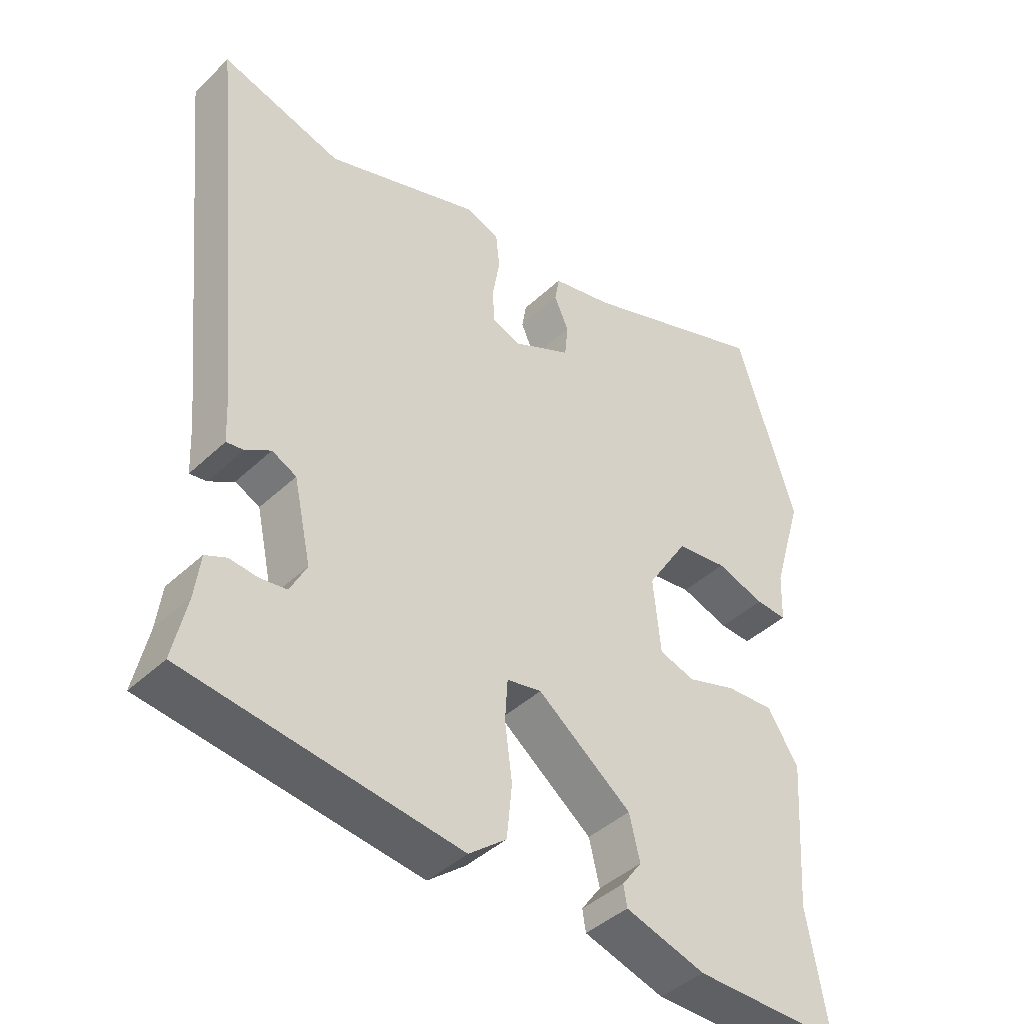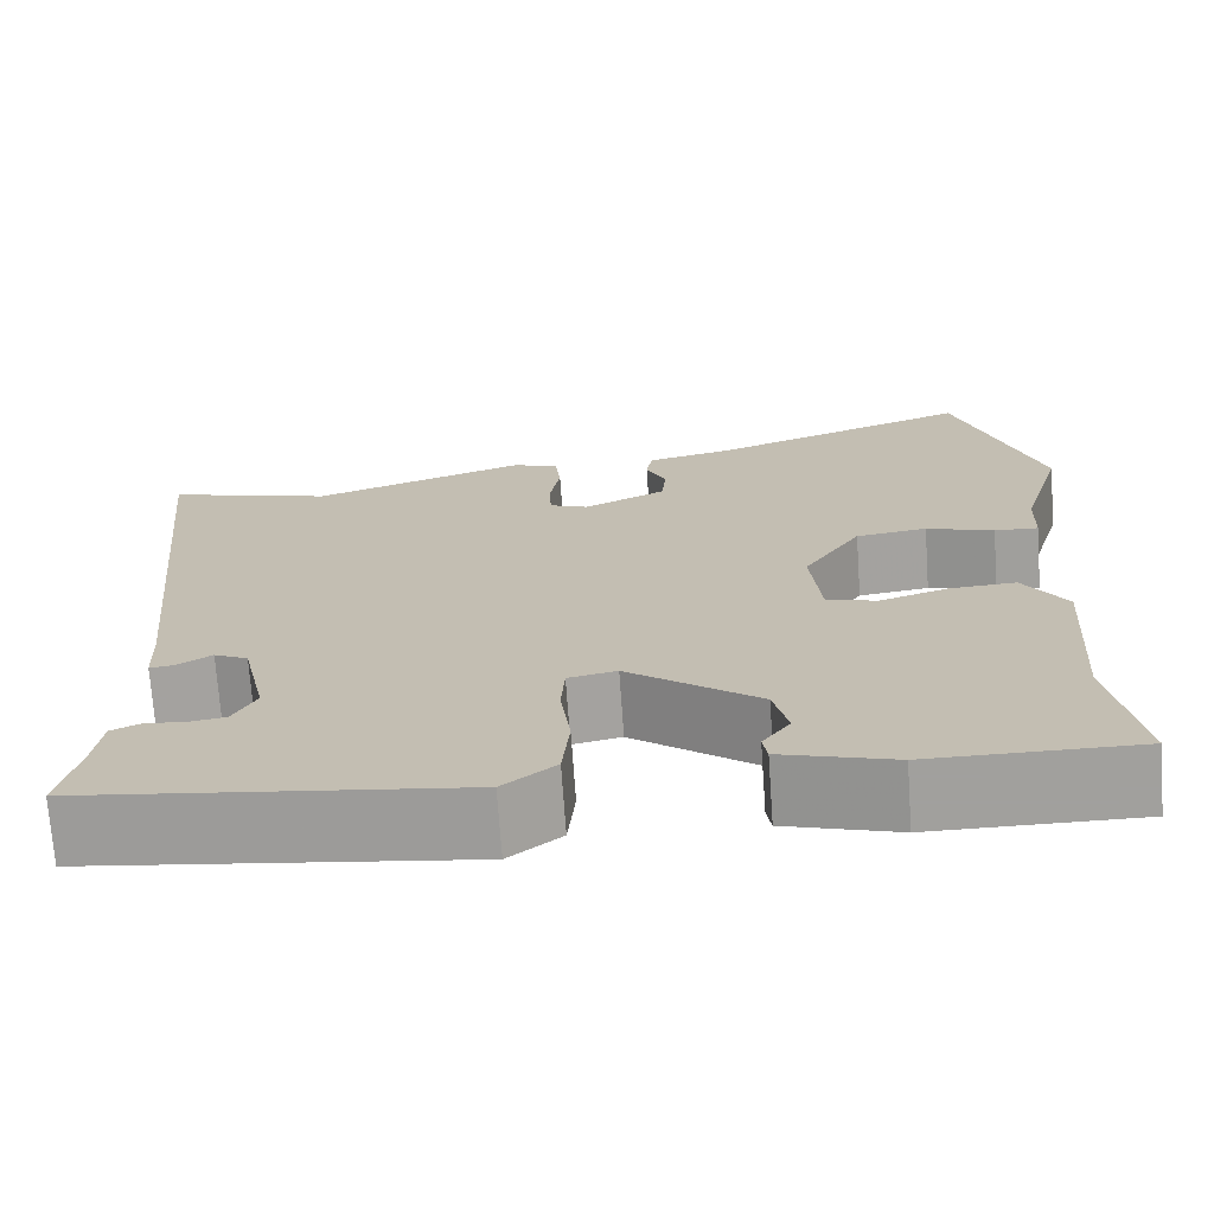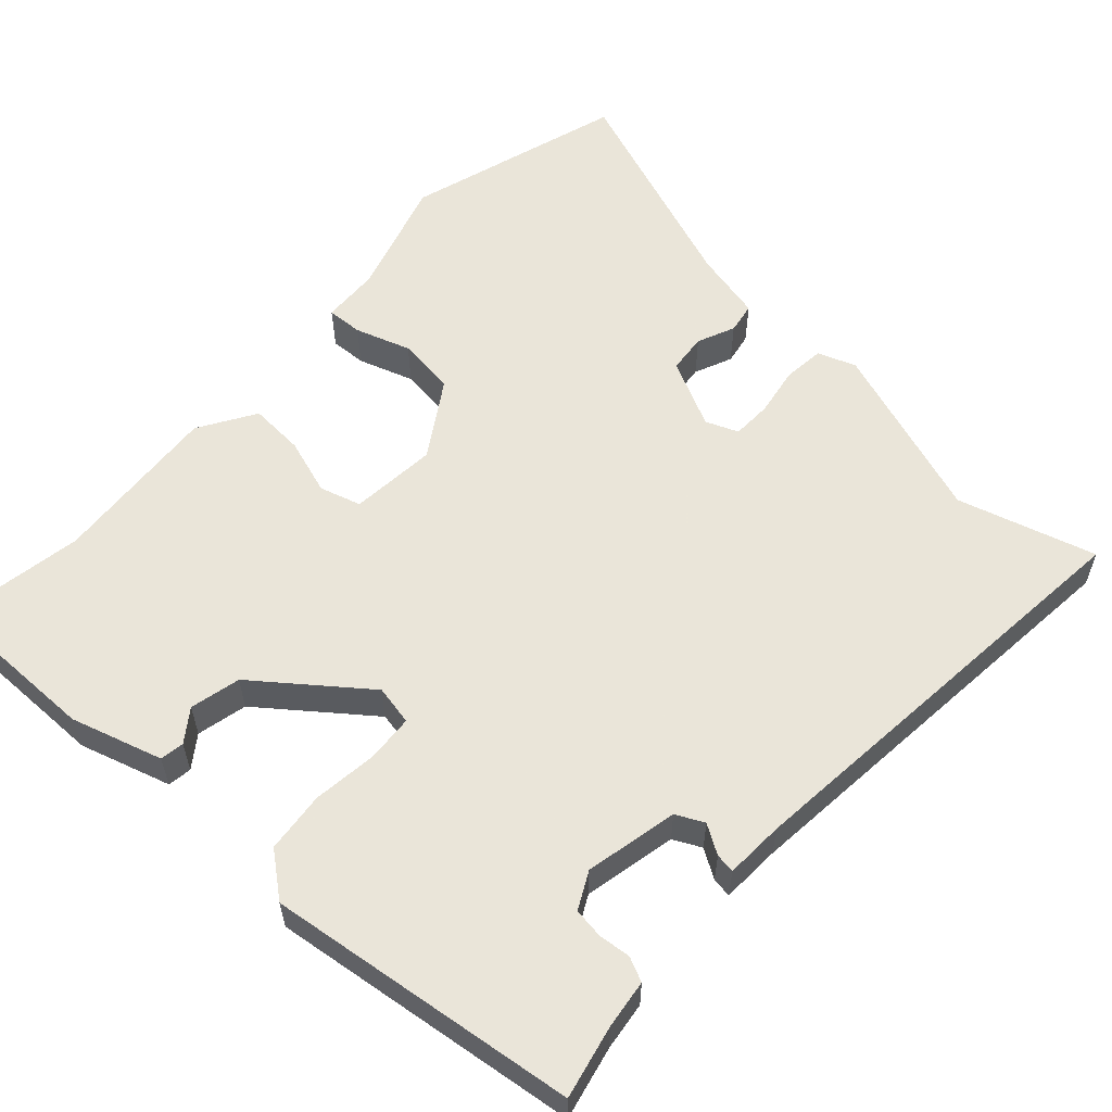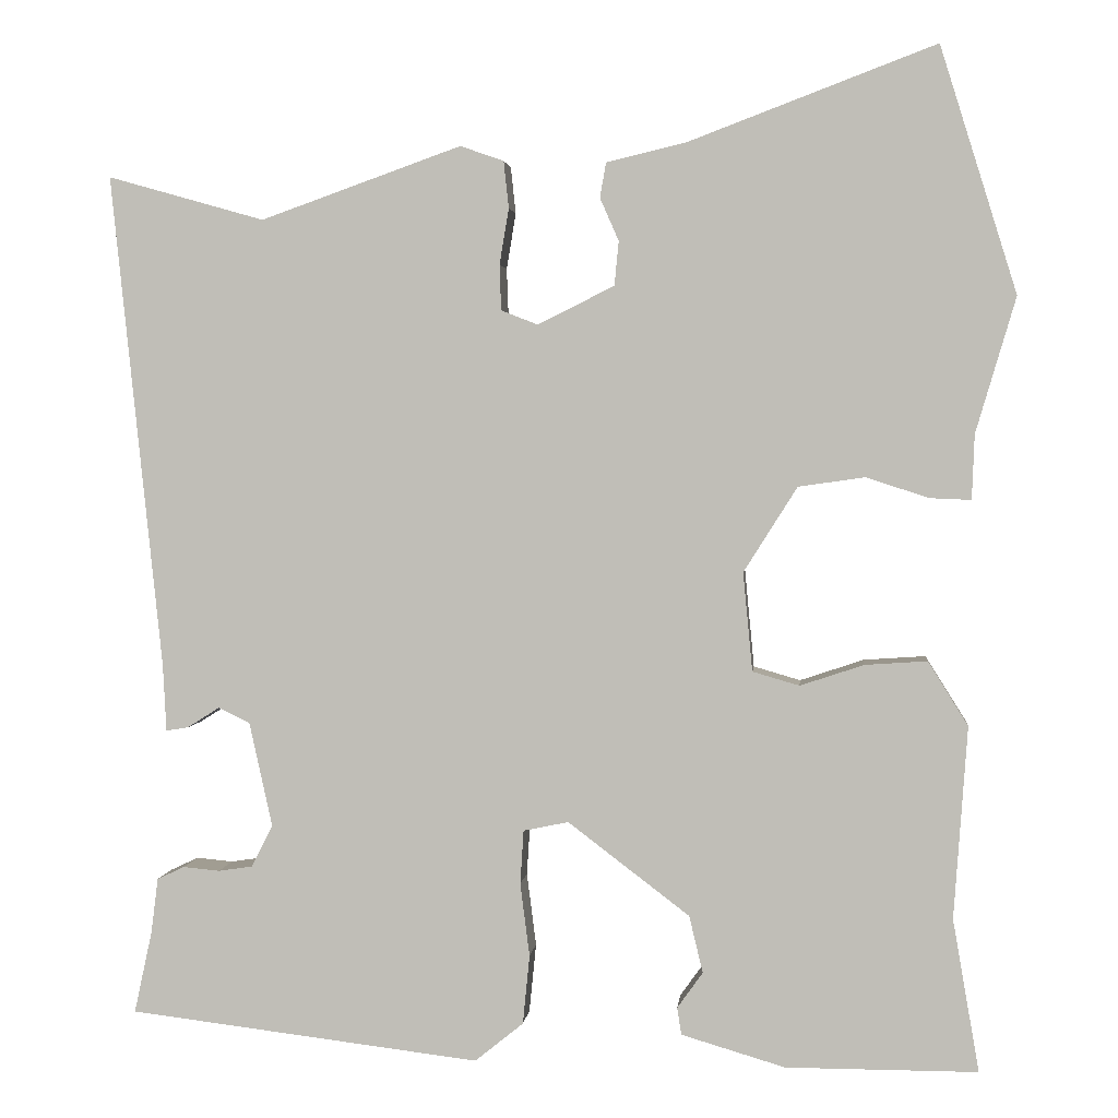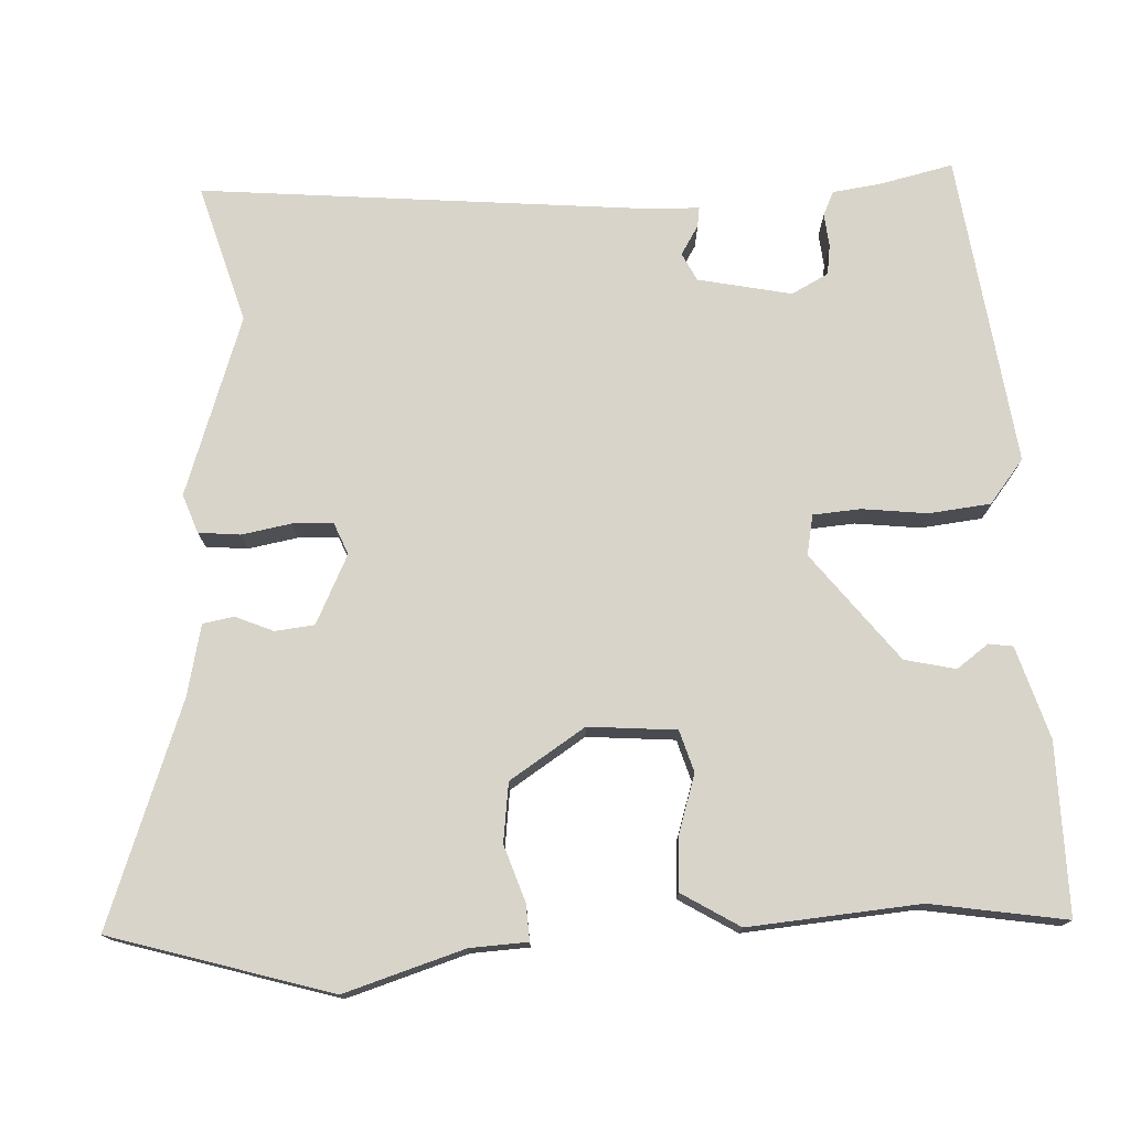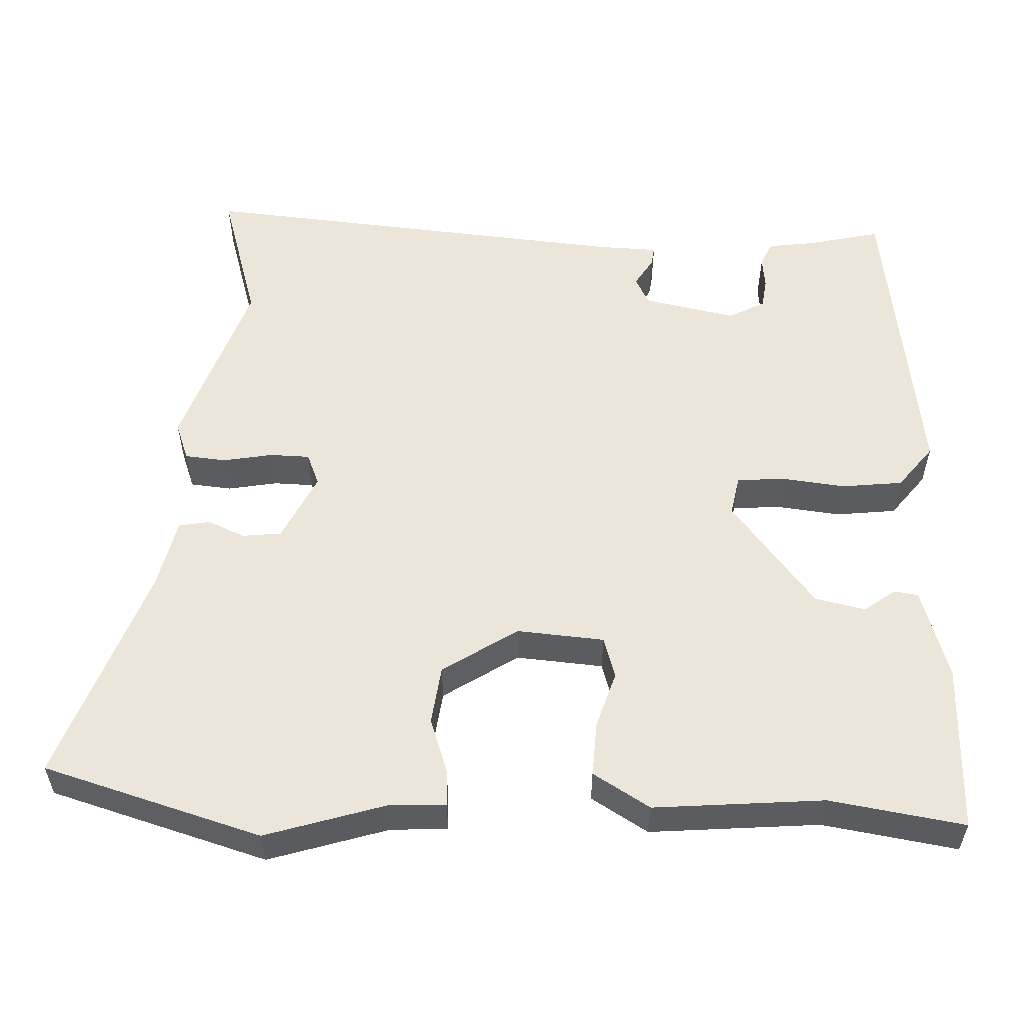
<metadata>
{"format":"obj","ext":"obj","renderer":"f3d","projection":"perspective","resolution":1024,"background":"white","views":[{"elev":-42.8,"azim":-42.0,"up":"+Z"},{"elev":-71.7,"azim":4.0,"up":"+Z"},{"elev":57.7,"azim":-138.0,"up":"+Y"},{"elev":2.6,"azim":5.8,"up":"+Z"},{"elev":75.5,"azim":86.6,"up":"+Y"},{"elev":55.4,"azim":91.4,"up":"+Y"}]}
</metadata>
<code>
v 0.454 0.07 0.649
v 0.544 0.07 0.36
v 0.497 0.07 0.201
v 0.494 0.07 0.125
v 0.446 0.07 0.127
v 0.372 0.07 0.151
v 0.294 0.07 0.14
v 0.231 0.07 0.04
v 0.242 0.07 -0.076
v 0.297 0.07 -0.092
v 0.372 0.07 -0.067
v 0.445 0.07 -0.062
v 0.492 0.07 -0.137
v 0.476 0.07 -0.363
v 0.507 0.07 -0.542
v 0.282 0.07 -0.542
v 0.16 0.07 -0.506
v 0.155 0.07 -0.474
v 0.185 0.07 -0.432
v 0.169 0.07 -0.365
v 0.026 0.07 -0.256
v -0.027 0.07 -0.267
v -0.031 0.07 -0.33
v -0.02 0.07 -0.416
v -0.028 0.07 -0.497
v -0.085 0.07 -0.543
v -0.498 0.07 -0.493
v -0.477 0.07 -0.396
v -0.469 0.07 -0.332
v -0.437 0.07 -0.317
v -0.394 0.07 -0.321
v -0.354 0.07 -0.315
v -0.329 0.07 -0.266
v -0.356 0.07 -0.143
v -0.393 0.07 -0.125
v -0.431 0.07 -0.149
v -0.457 0.07 -0.153
v -0.461 0.07 -0.074
v -0.521 0.07 0.506
v -0.337 0.07 0.454
v -0.101 0.07 0.538
v -0.05 0.07 0.52
v -0.044 0.07 0.465
v -0.055 0.07 0.399
v -0.053 0.07 0.346
v -0.01 0.07 0.329
v 0.08 0.07 0.374
v 0.085 0.07 0.426
v 0.063 0.07 0.476
v 0.07 0.07 0.517
v 0.163 0.07 0.539
v 0.454 0 0.649
v 0.544 0 0.36
v 0.497 0 0.201
v 0.494 0 0.125
v 0.446 0 0.127
v 0.372 0 0.151
v 0.294 0 0.14
v 0.231 0 0.04
v 0.242 0 -0.076
v 0.297 0 -0.092
v 0.372 0 -0.067
v 0.445 0 -0.062
v 0.492 0 -0.137
v 0.476 0 -0.363
v 0.507 0 -0.542
v 0.282 0 -0.542
v 0.16 0 -0.506
v 0.155 0 -0.474
v 0.185 0 -0.432
v 0.169 0 -0.365
v 0.026 0 -0.256
v -0.027 0 -0.267
v -0.031 0 -0.33
v -0.02 0 -0.416
v -0.028 0 -0.497
v -0.085 0 -0.543
v -0.498 0 -0.493
v -0.477 0 -0.396
v -0.469 0 -0.332
v -0.437 0 -0.317
v -0.394 0 -0.321
v -0.354 0 -0.315
v -0.329 0 -0.266
v -0.356 0 -0.143
v -0.393 0 -0.125
v -0.431 0 -0.149
v -0.457 0 -0.153
v -0.461 0 -0.074
v -0.521 0 0.506
v -0.337 0 0.454
v -0.101 0 0.538
v -0.05 0 0.52
v -0.044 0 0.465
v -0.055 0 0.399
v -0.053 0 0.346
v -0.01 0 0.329
v 0.08 0 0.374
v 0.085 0 0.426
v 0.063 0 0.476
v 0.07 0 0.517
v 0.163 0 0.539
f 48 49 50 51
f 47 48 51 1
f 41 42 43 44
f 40 41 44 45
f 38 39 40 45
f 35 36 37 38
f 34 35 38 45
f 33 34 45 46
f 28 29 30 31
f 28 31 32
f 27 28 32
f 26 27 32
f 23 24 25 26
f 22 23 26 32
f 21 22 32 33
f 16 17 18 19
f 14 15 16 19
f 14 19 20
f 13 14 20 21
f 10 11 12 13
f 3 4 5 6
f 3 6 7
f 47 1 2 3
f 47 3 7
f 46 47 7 8
f 33 46 8 9
f 10 13 21 33
f 9 10 33
f 102 101 100 99
f 52 102 99 98
f 95 94 93 92
f 96 95 92 91
f 96 91 90 89
f 89 88 87 86
f 96 89 86 85
f 97 96 85 84
f 82 81 80 79
f 83 82 79
f 83 79 78
f 83 78 77
f 77 76 75 74
f 83 77 74 73
f 84 83 73 72
f 70 69 68 67
f 70 67 66 65
f 71 70 65
f 72 71 65 64
f 64 63 62 61
f 57 56 55 54
f 58 57 54
f 54 53 52 98
f 58 54 98
f 59 58 98 97
f 60 59 97 84
f 84 72 64 61
f 84 61 60
f 1 52 53 2
f 2 53 54 3
f 3 54 55 4
f 4 55 56 5
f 5 56 57 6
f 6 57 58 7
f 7 58 59 8
f 8 59 60 9
f 9 60 61 10
f 10 61 62 11
f 11 62 63 12
f 12 63 64 13
f 13 64 65 14
f 14 65 66 15
f 15 66 67 16
f 16 67 68 17
f 17 68 69 18
f 18 69 70 19
f 19 70 71 20
f 20 71 72 21
f 21 72 73 22
f 22 73 74 23
f 23 74 75 24
f 24 75 76 25
f 25 76 77 26
f 26 77 78 27
f 27 78 79 28
f 28 79 80 29
f 29 80 81 30
f 30 81 82 31
f 31 82 83 32
f 32 83 84 33
f 33 84 85 34
f 34 85 86 35
f 35 86 87 36
f 36 87 88 37
f 37 88 89 38
f 38 89 90 39
f 39 90 91 40
f 40 91 92 41
f 41 92 93 42
f 42 93 94 43
f 43 94 95 44
f 44 95 96 45
f 45 96 97 46
f 46 97 98 47
f 47 98 99 48
f 48 99 100 49
f 49 100 101 50
f 50 101 102 51
f 51 102 52 1

</code>
